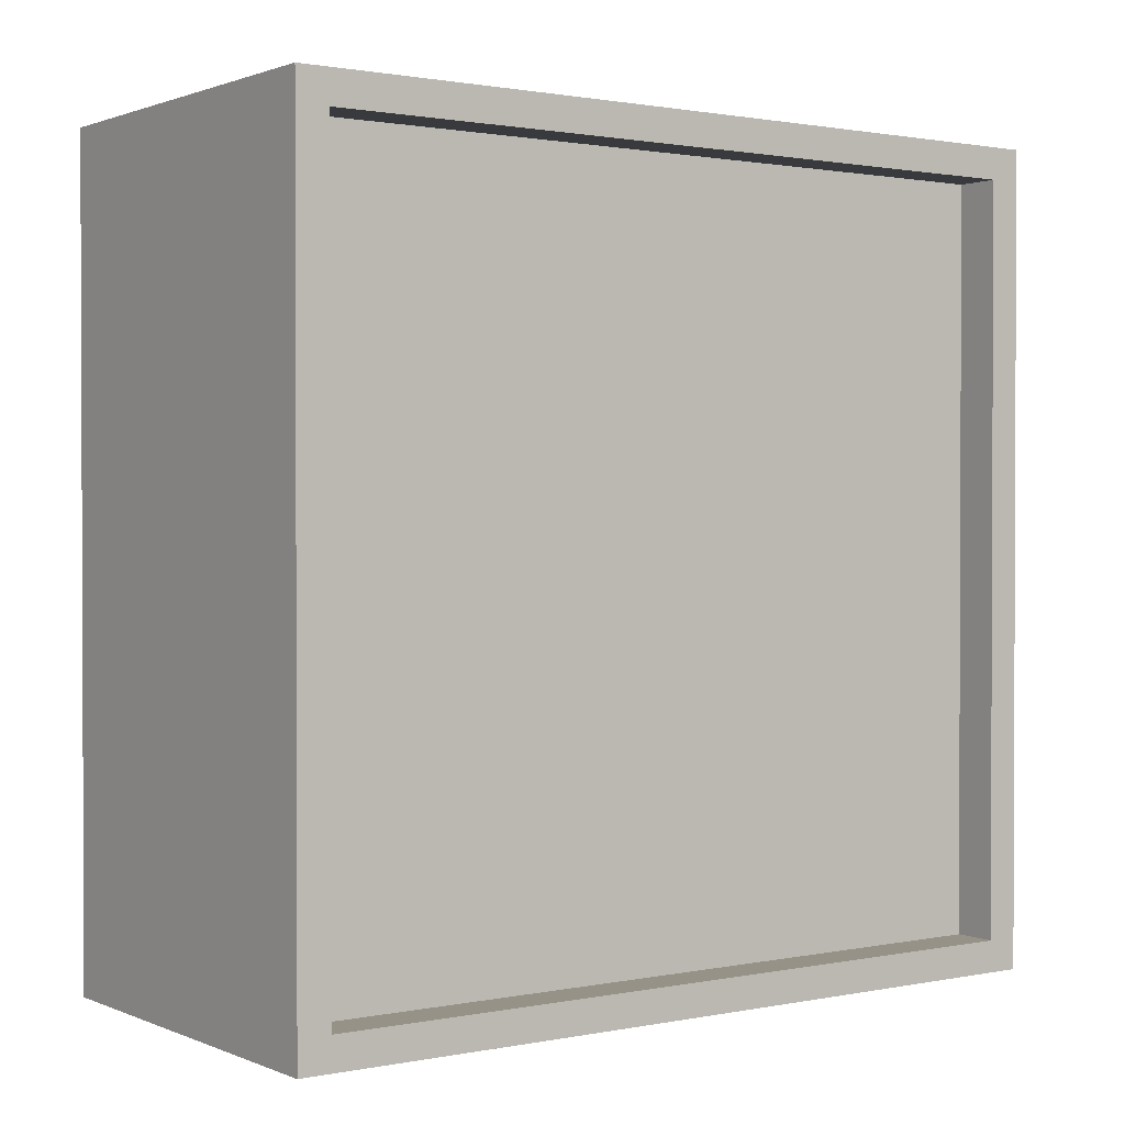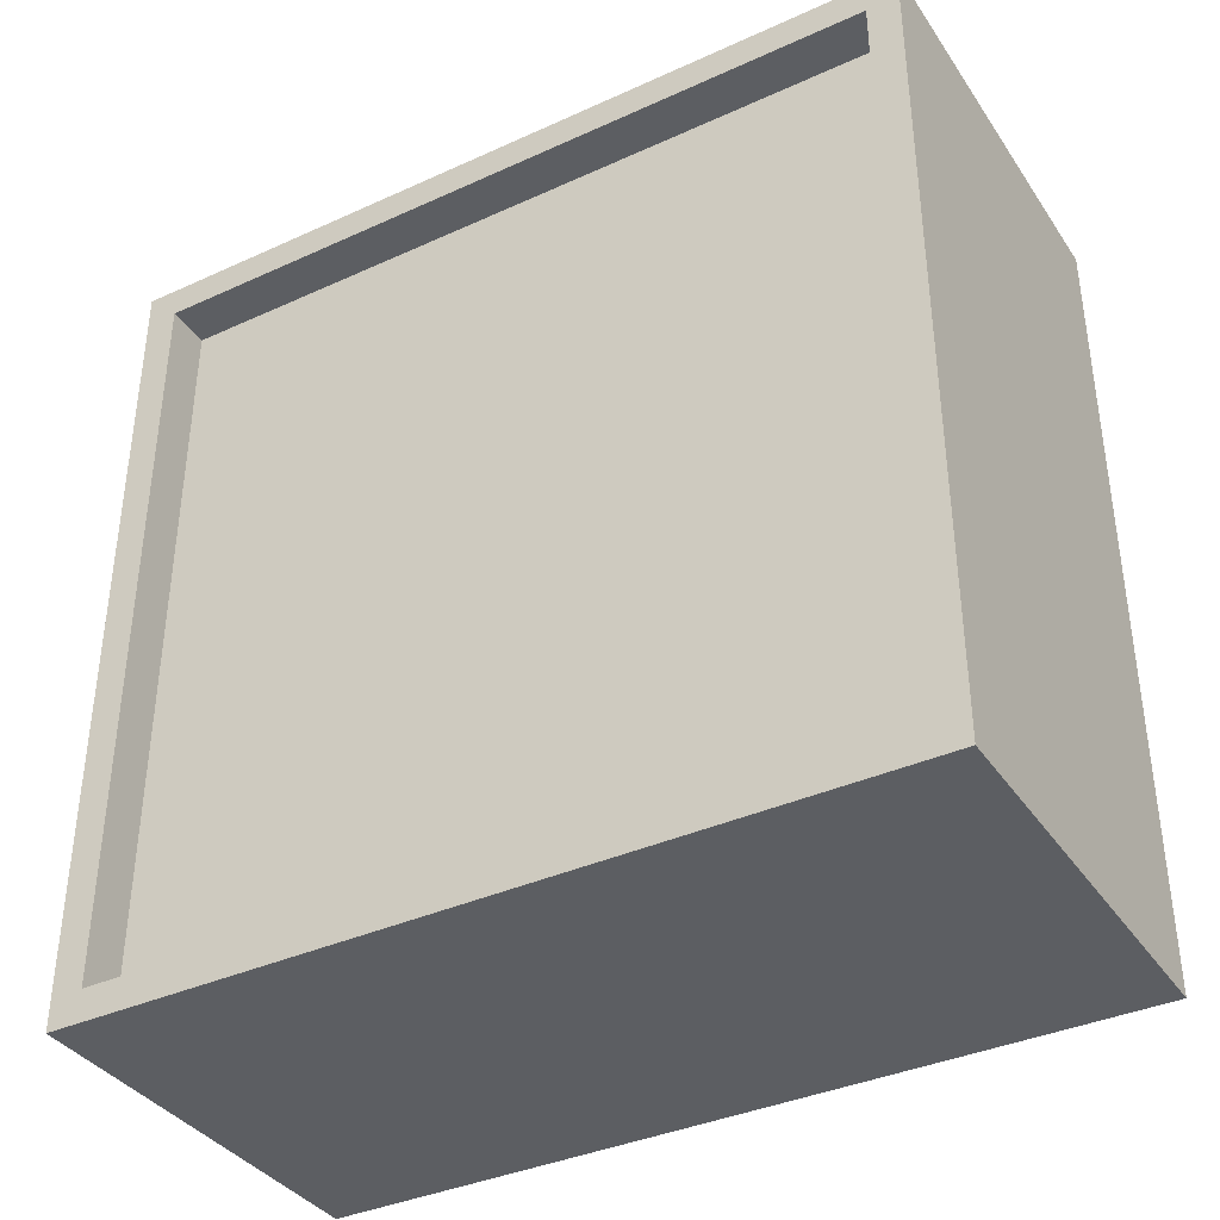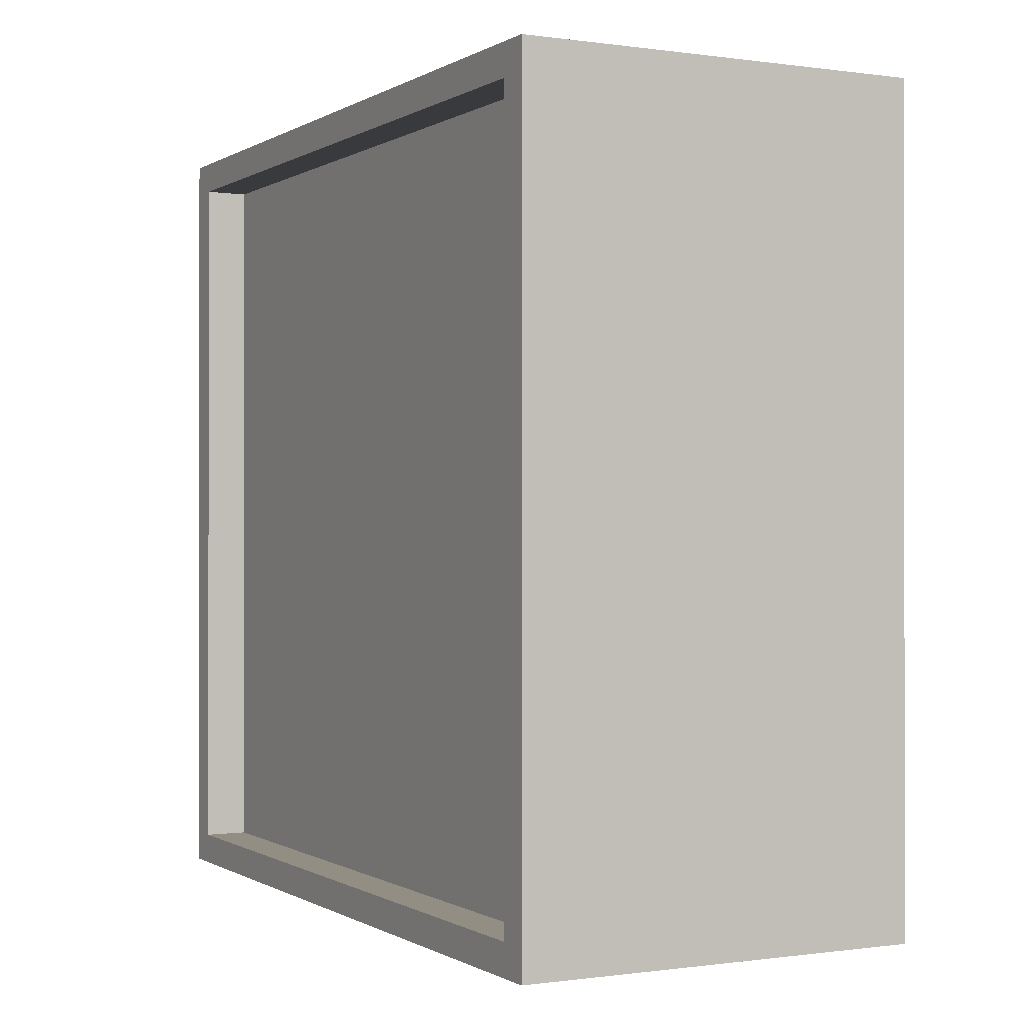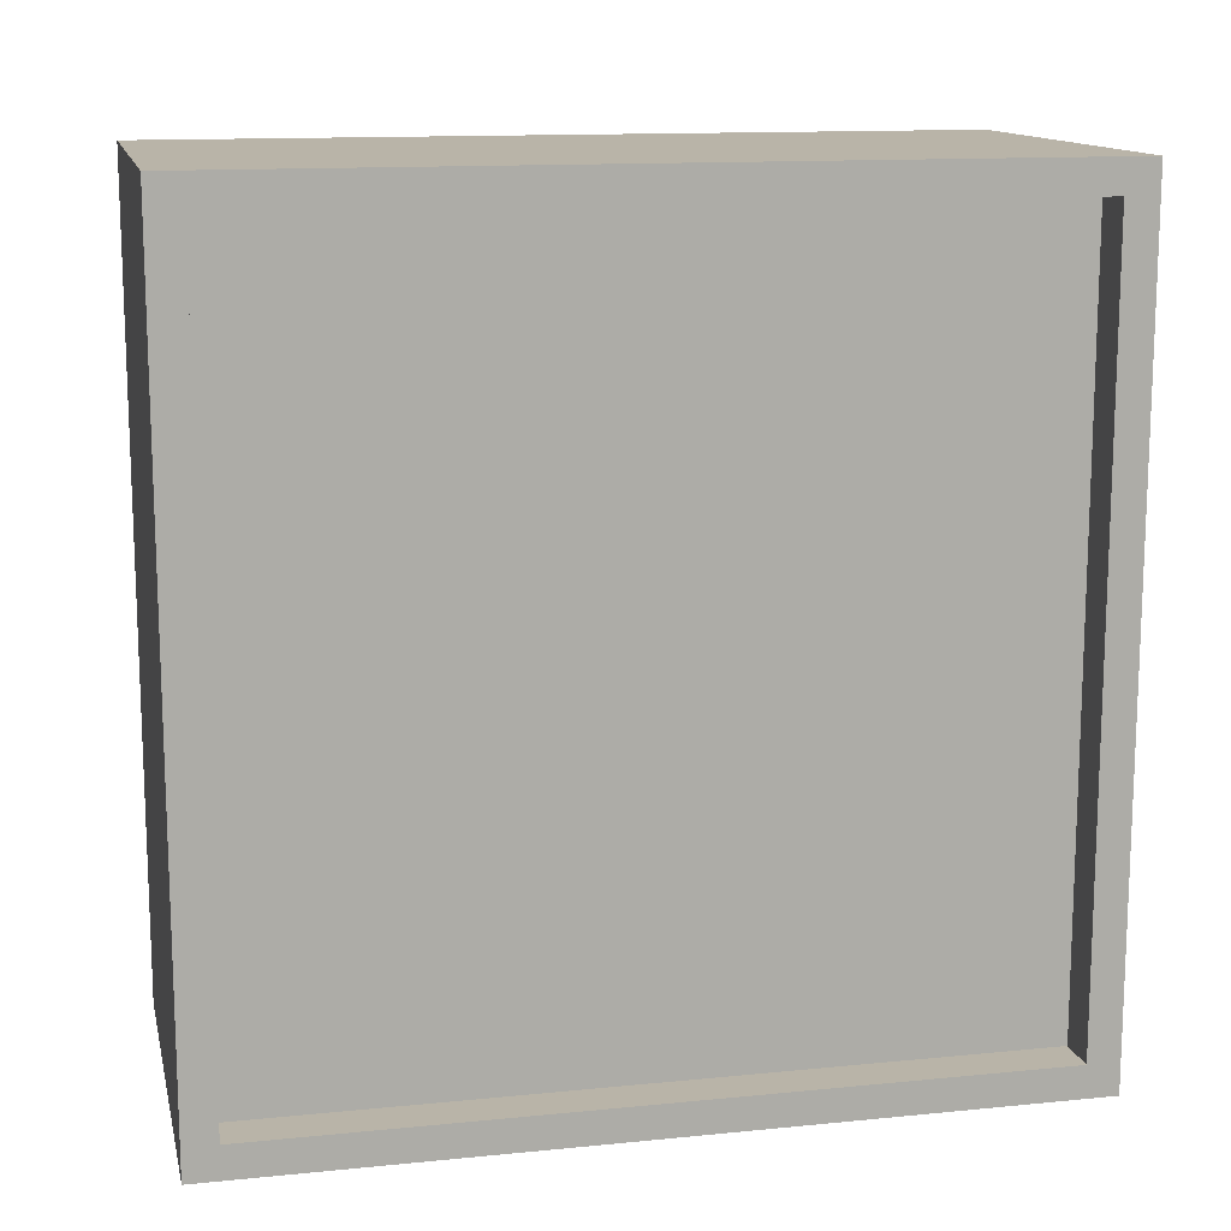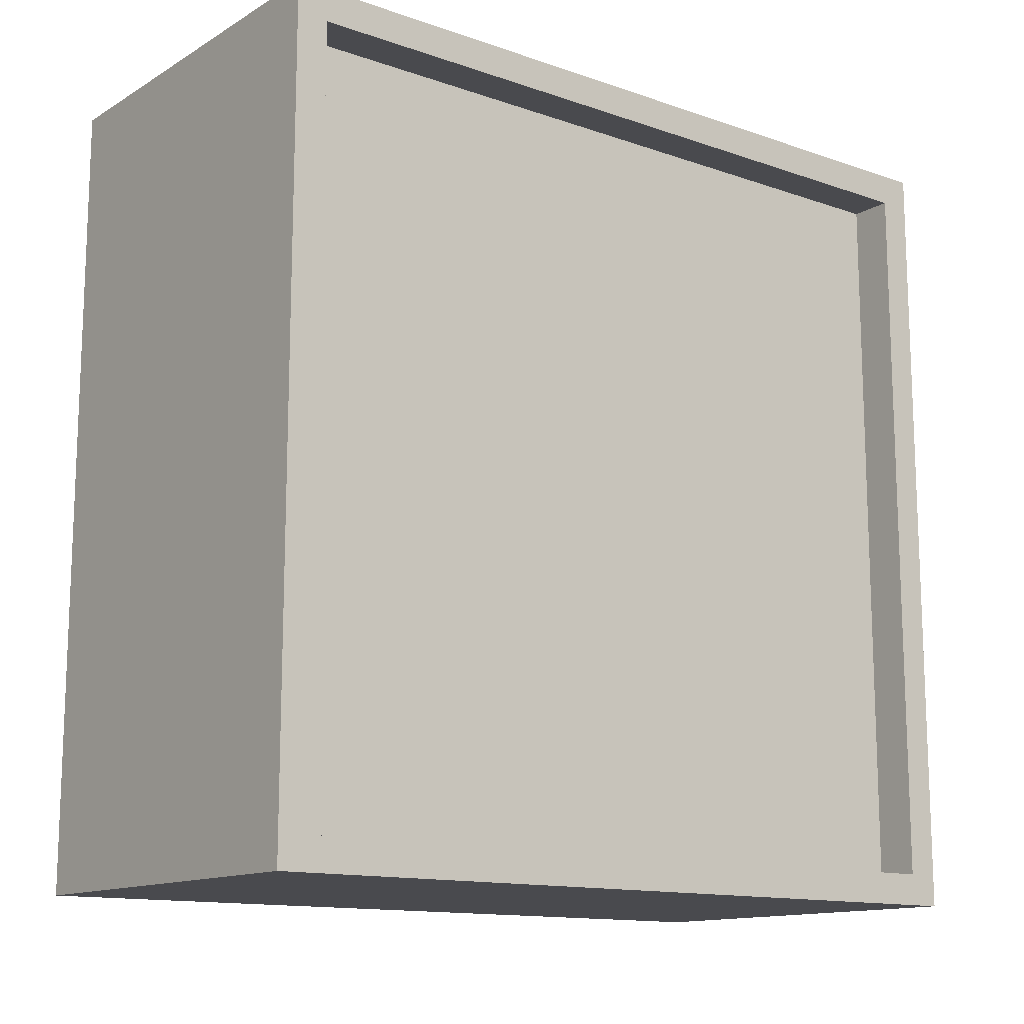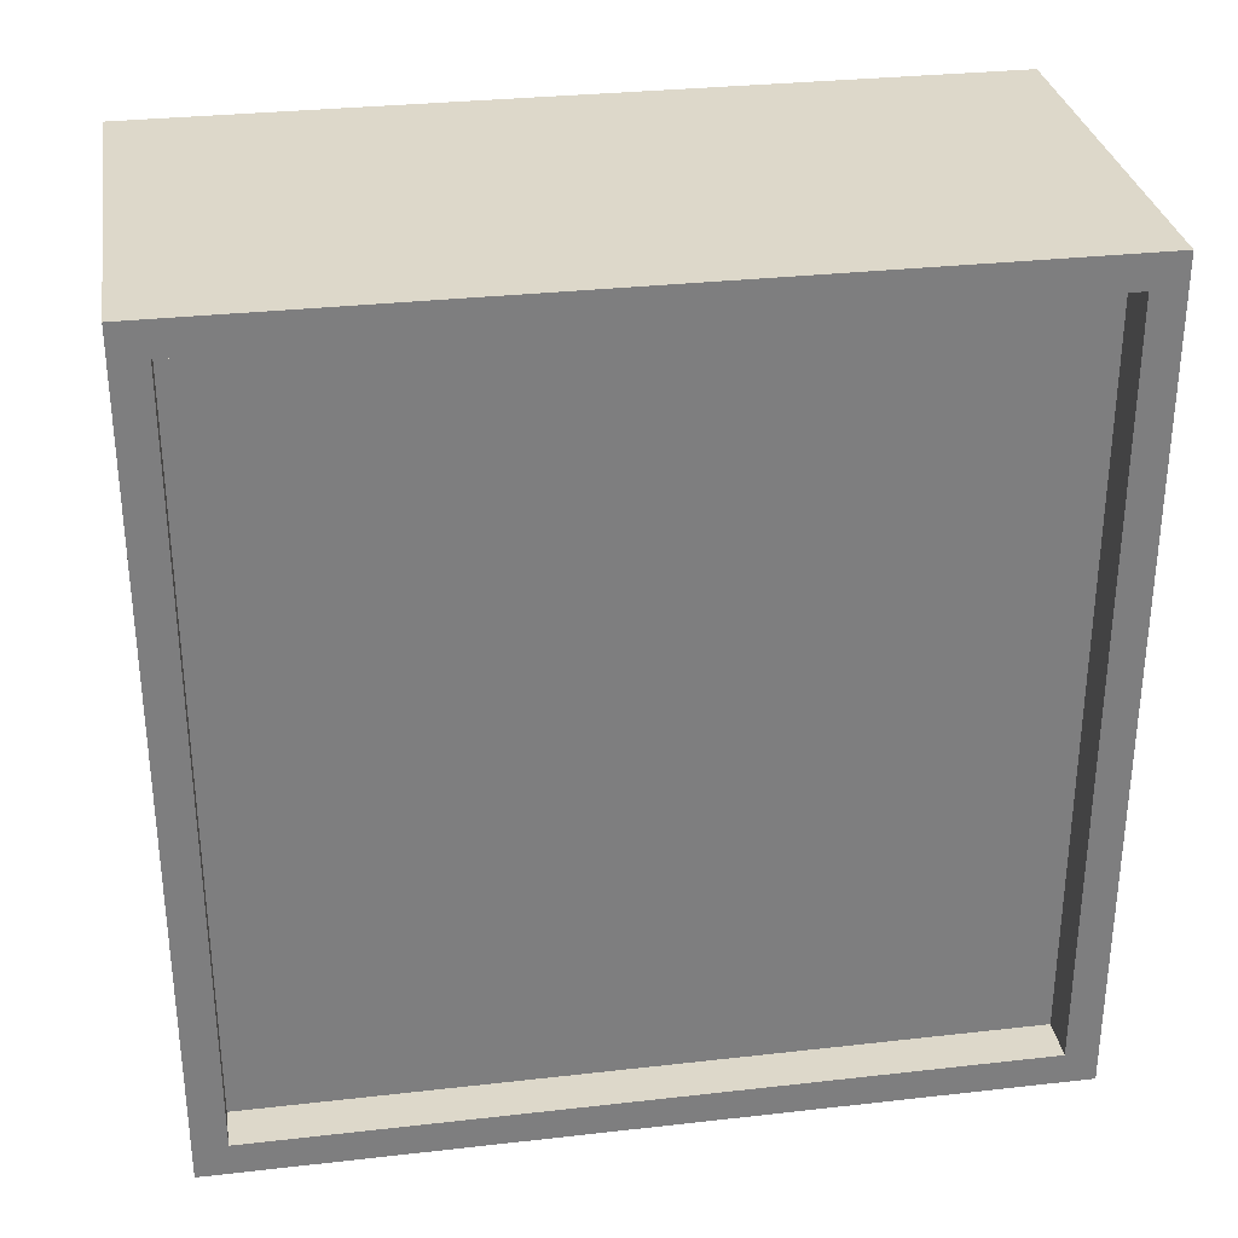
<metadata>
{"format":"obj","ext":"obj","renderer":"f3d","projection":"perspective","resolution":1024,"background":"white","views":[{"elev":1.2,"azim":54.5,"up":"+Y"},{"elev":-37.4,"azim":120.2,"up":"+Z"},{"elev":-0.3,"azim":152.4,"up":"+Y"},{"elev":13.3,"azim":77.3,"up":"+Z"},{"elev":-13.4,"azim":52.2,"up":"+Y"},{"elev":31.0,"azim":80.8,"up":"+Z"}]}
</metadata>
<code>
o Cube
v -0.5 1 -1
v -0.5 -1 -1
v 0.5 0.9216 -0.9216
v 0.5 -0.9216 -0.9216
v -0.5 1 1
v -0.5 -1 1
v 0.5 0.9216 0.9216
v 0.5 -0.9216 0.9216
v 0.5 -1 1
v 0.5 1 1
v 0.5 1 -1
v 0.5 -1 -1
v 0.3917 -0.9216 0.9216
v 0.3917 0.9216 0.9216
v 0.3917 0.9216 -0.9216
v 0.3917 -0.9216 -0.9216
f 1 5 10 11
f 8 4 16 13
f 9 10 5 6
f 6 2 12 9
f 2 1 11 12
f 6 5 1 2
f 8 7 10 9
f 3 4 12 11
f 7 3 11 10
f 4 8 9 12
f 16 15 14 13
f 4 3 15 16
f 3 7 14 15
f 7 8 13 14

</code>
